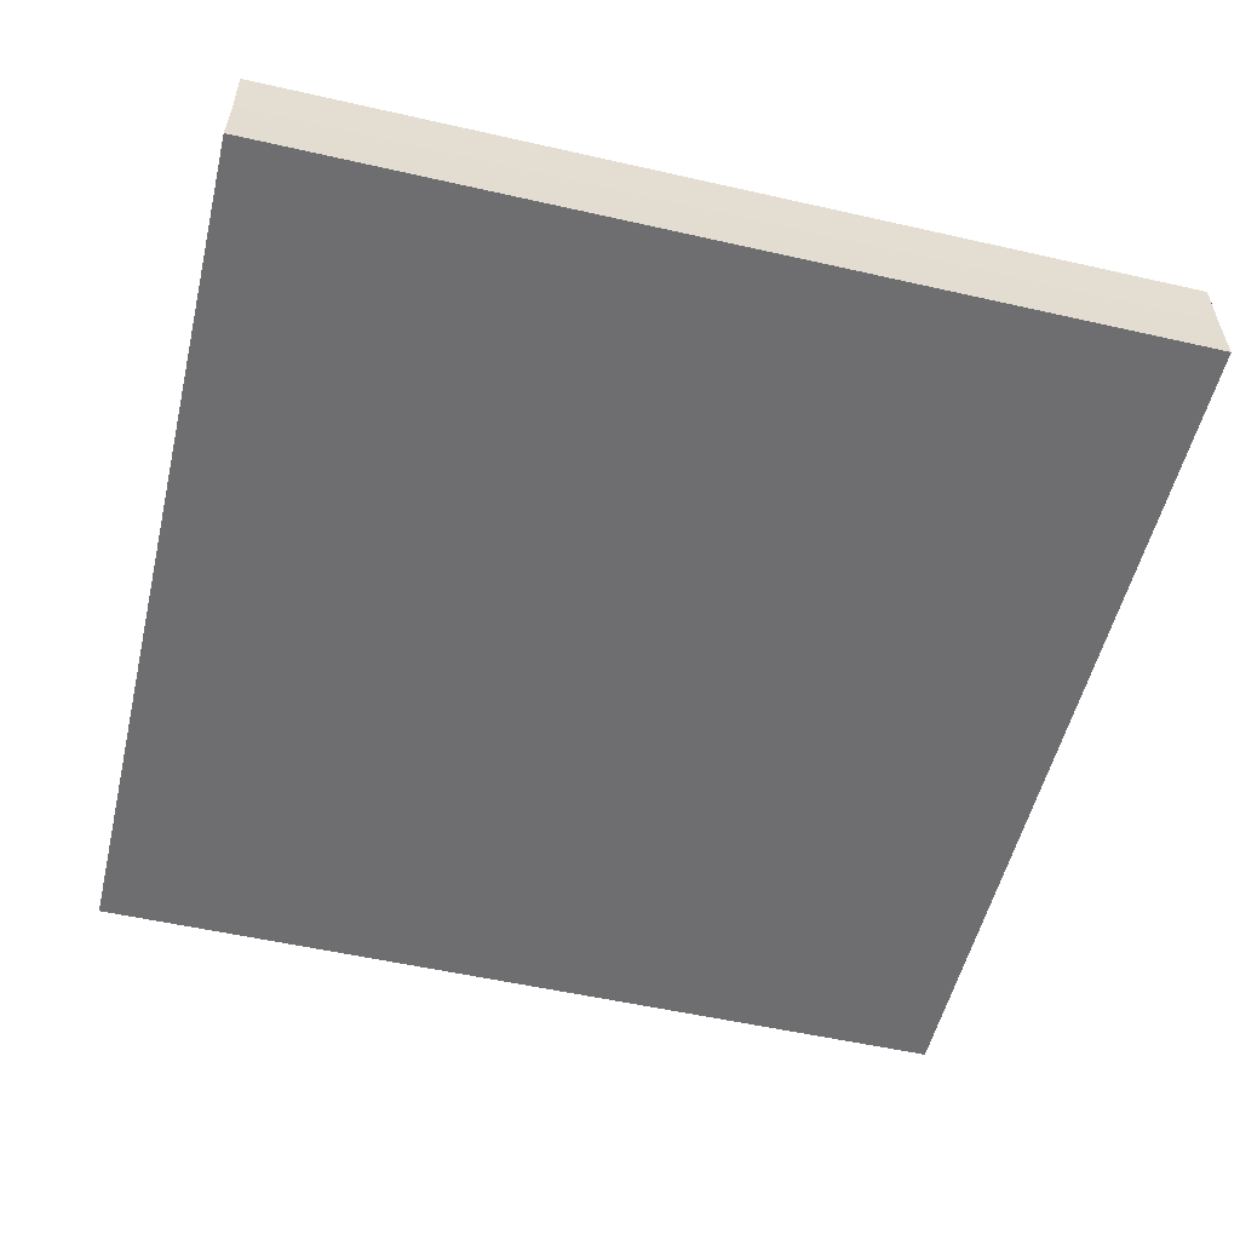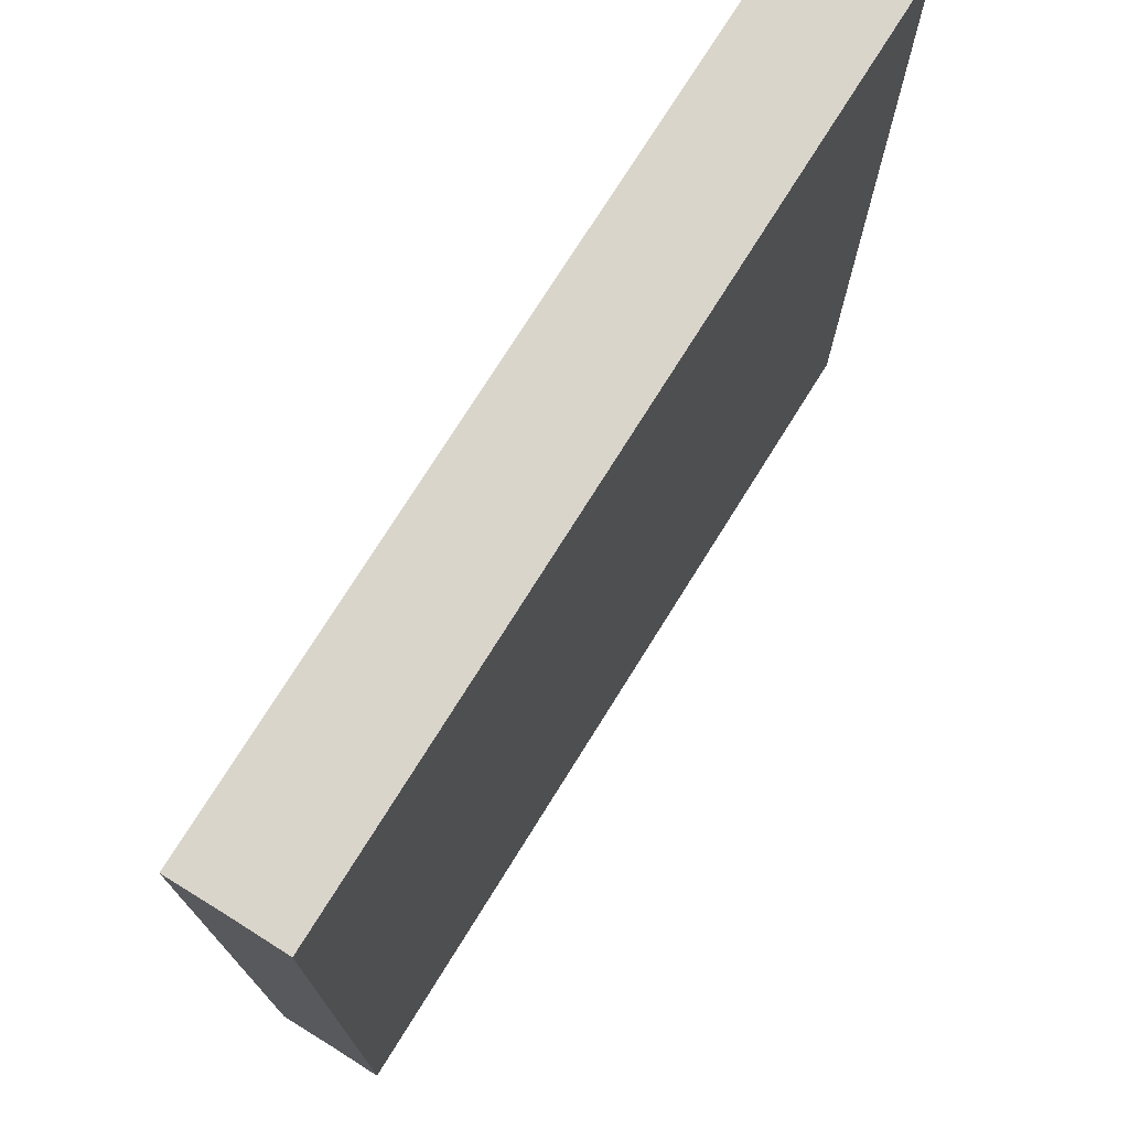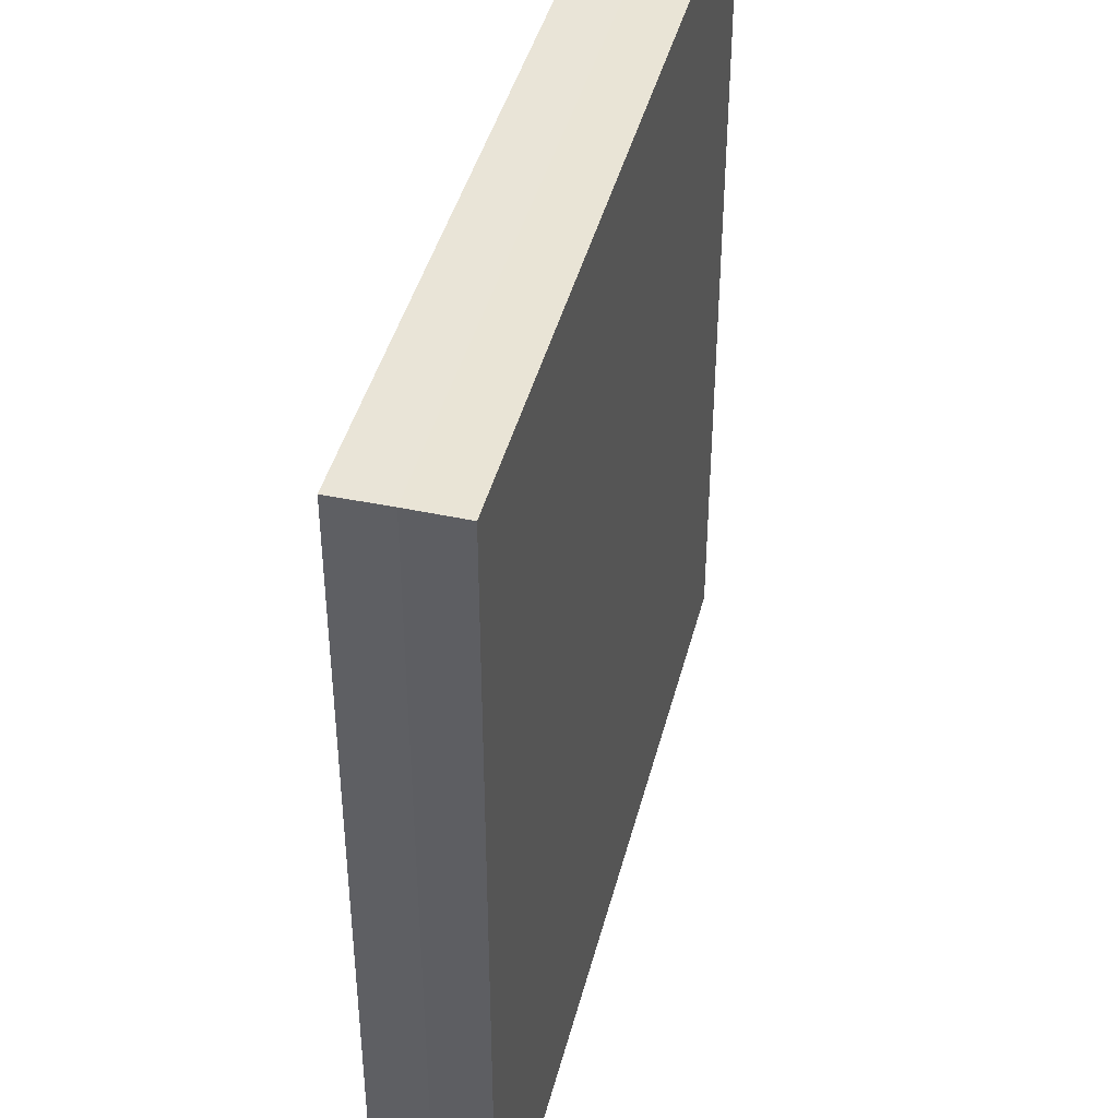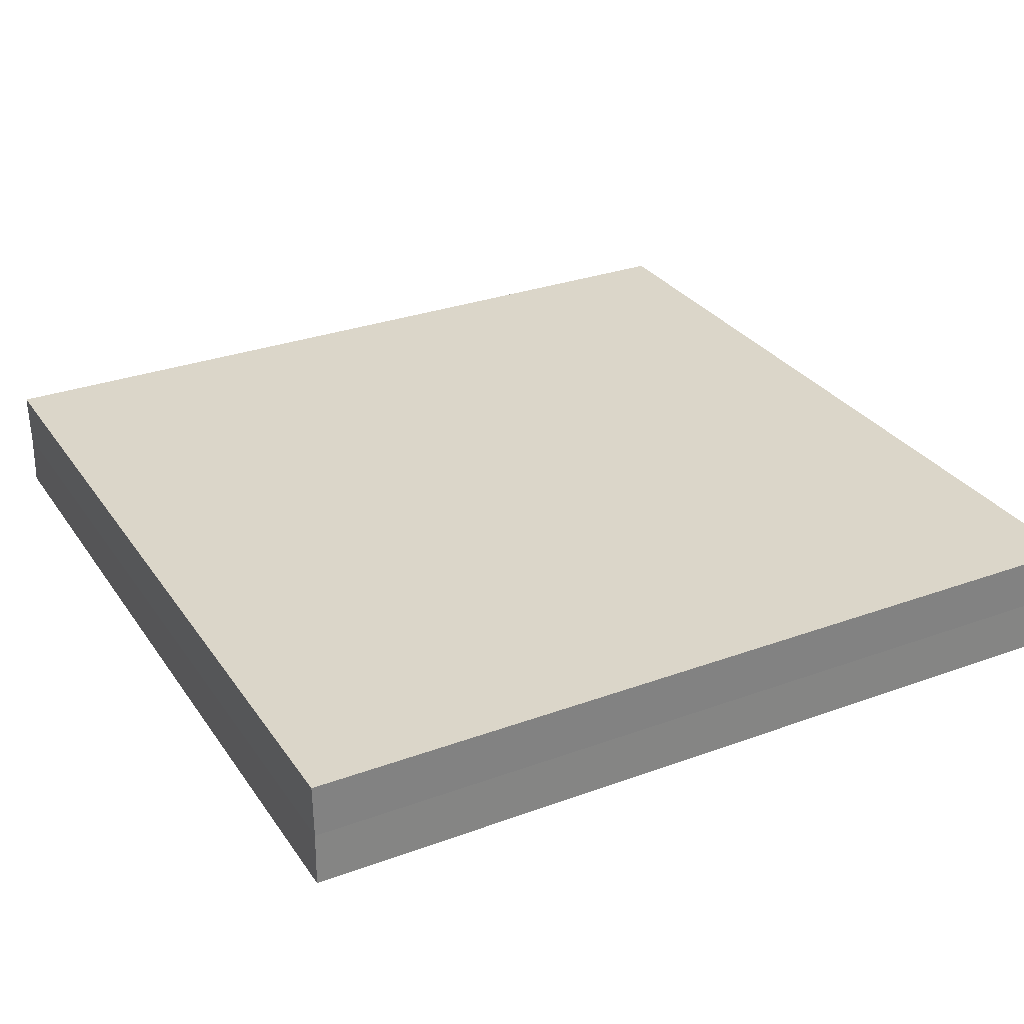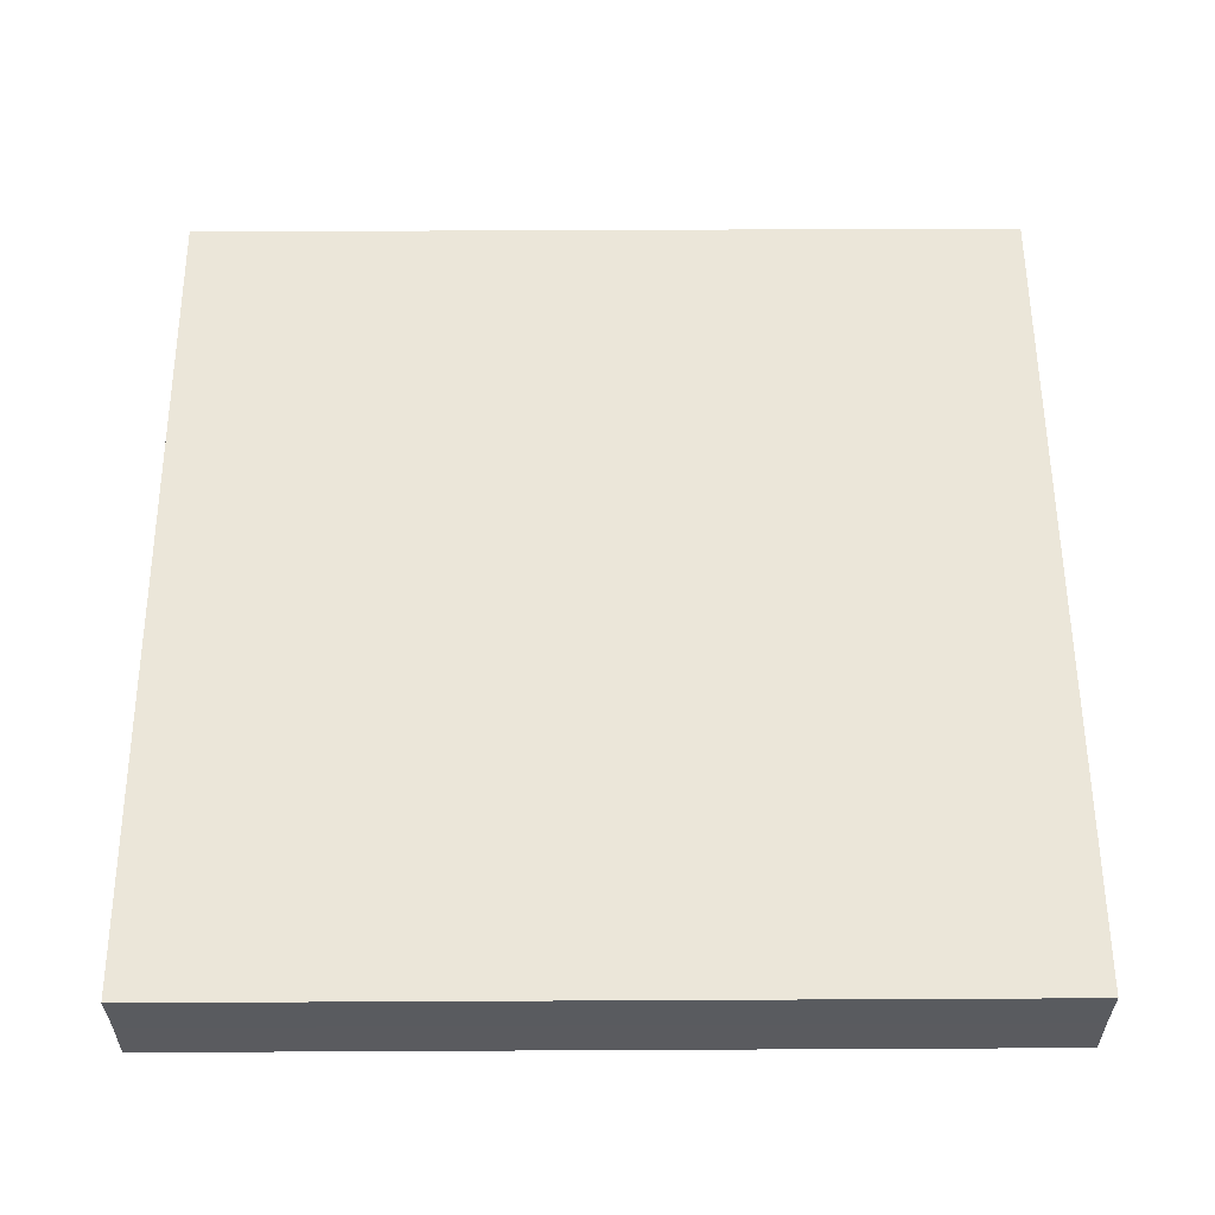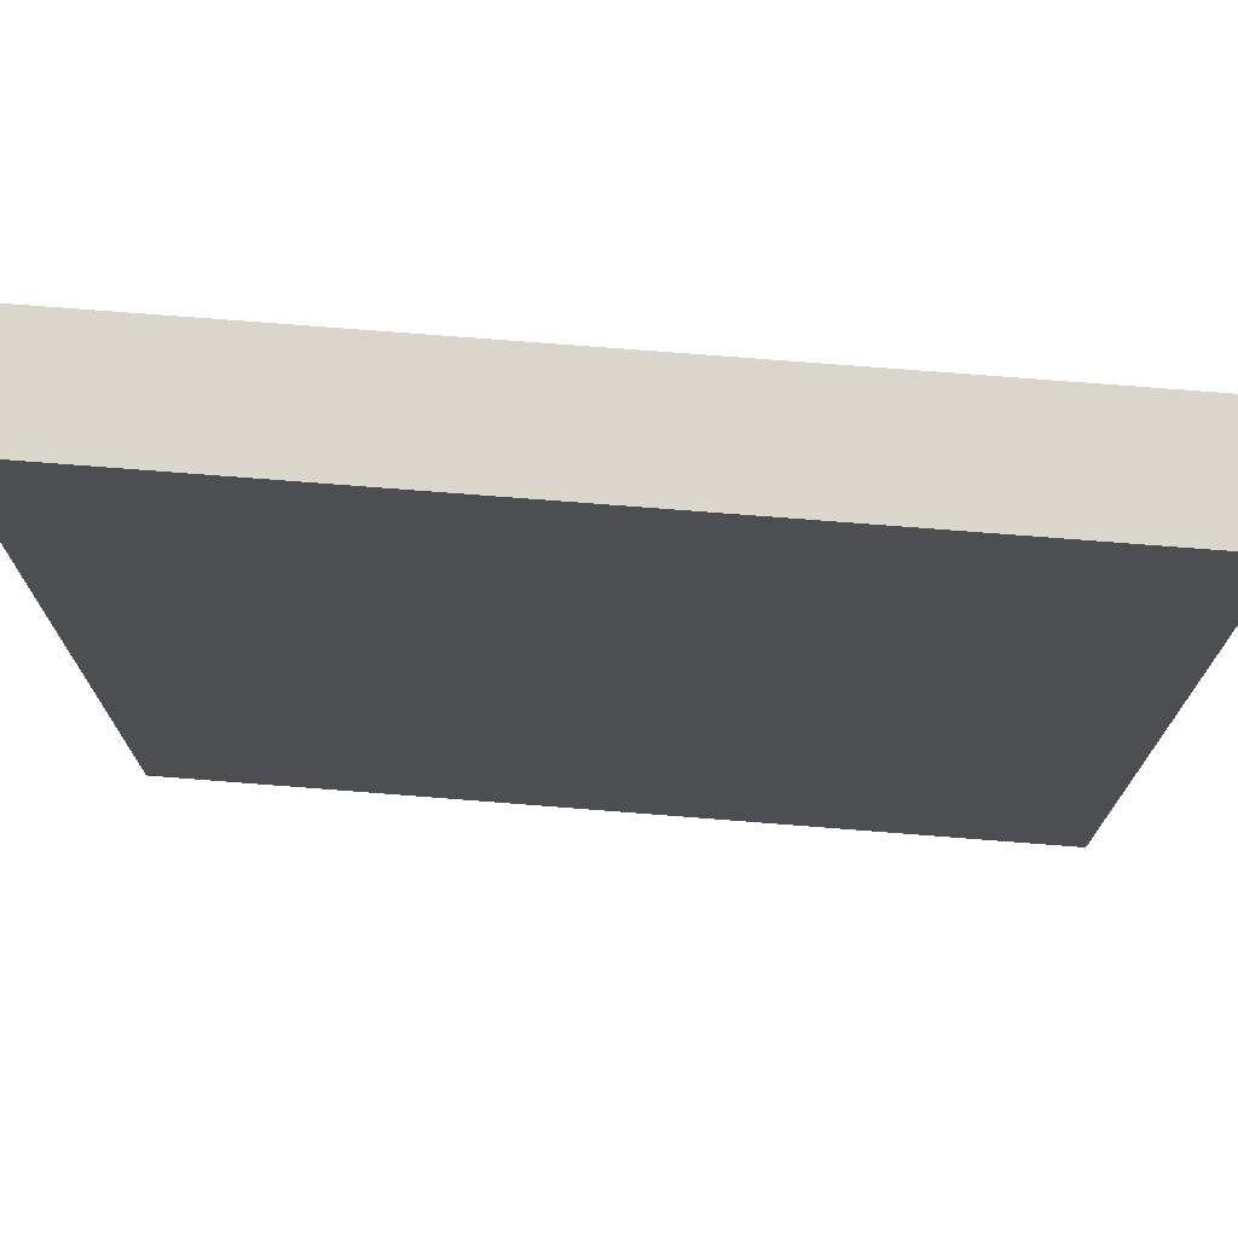
<metadata>
{"format":"obj","ext":"obj","renderer":"f3d","projection":"perspective","resolution":1024,"background":"white","views":[{"elev":-54.4,"azim":-13.5,"up":"+Y"},{"elev":74.3,"azim":121.9,"up":"+Z"},{"elev":42.7,"azim":-75.9,"up":"+Z"},{"elev":29.9,"azim":-28.1,"up":"+Y"},{"elev":57.2,"azim":-0.3,"up":"+Y"},{"elev":73.2,"azim":4.5,"up":"+Z"}]}
</metadata>
<code>
v  0 0.001226 0
v  -2 0 0
v  -2 0 -2
v  0 0 -2
v  2 0 -2
v  2 0 0
v  0 0 2
v  2 0 2
v  -2 0 2
v  1.998 0.25 0.0007943
v  1.998 0.25 -1.997
v  2 0.5 -2
v  2 0.5 0
v  -2 0.5 0
v  -2 0.5 -2
v  -1.996 0.25 -1.997
v  -1.996 0.25 0.0007943
v  0.0009887 0.25 -1.997
v  0 0.5 -2
v  -1.996 0.25 1.998
v  0.0009887 0.25 1.998
v  0 0.5 2
v  -2 0.5 2
v  1.998 0.25 1.998
v  2 0.5 2
v  0 0.4997 0
g meshes_0
f 1 2 3
f 3 4 1
f 1 4 5
f 5 6 1
f 7 1 6
f 6 8 7
f 9 2 1
f 1 7 9
g meshes_1
f 10 11 12
f 12 13 10
f 14 15 16
f 16 17 14
f 18 16 15
f 15 19 18
f 20 21 22
f 22 23 20
f 6 5 11
f 11 10 6
f 18 4 3
f 3 16 18
f 17 16 3
f 3 2 17
f 9 7 21
f 21 20 9
f 21 7 8
f 8 24 21
f 22 21 24
f 24 25 22
f 11 18 19
f 19 12 11
f 5 4 18
f 18 11 5
f 20 17 2
f 2 9 20
f 23 14 17
f 17 20 23
f 24 10 13
f 13 25 24
f 8 6 10
f 10 24 8
g meshes_2
f 26 19 15
f 15 14 26
f 13 12 19
f 19 26 13
f 22 26 14
f 14 23 22
f 25 13 26
f 26 22 25

</code>
